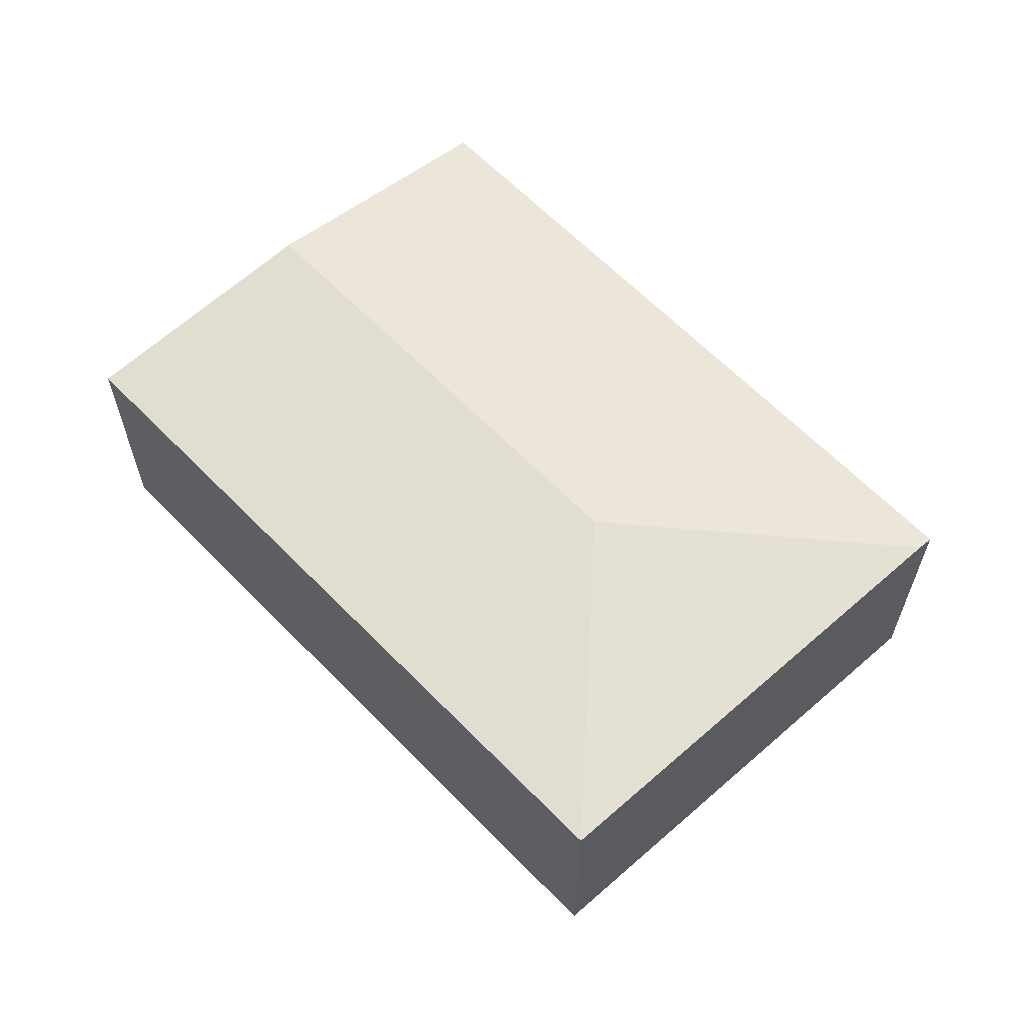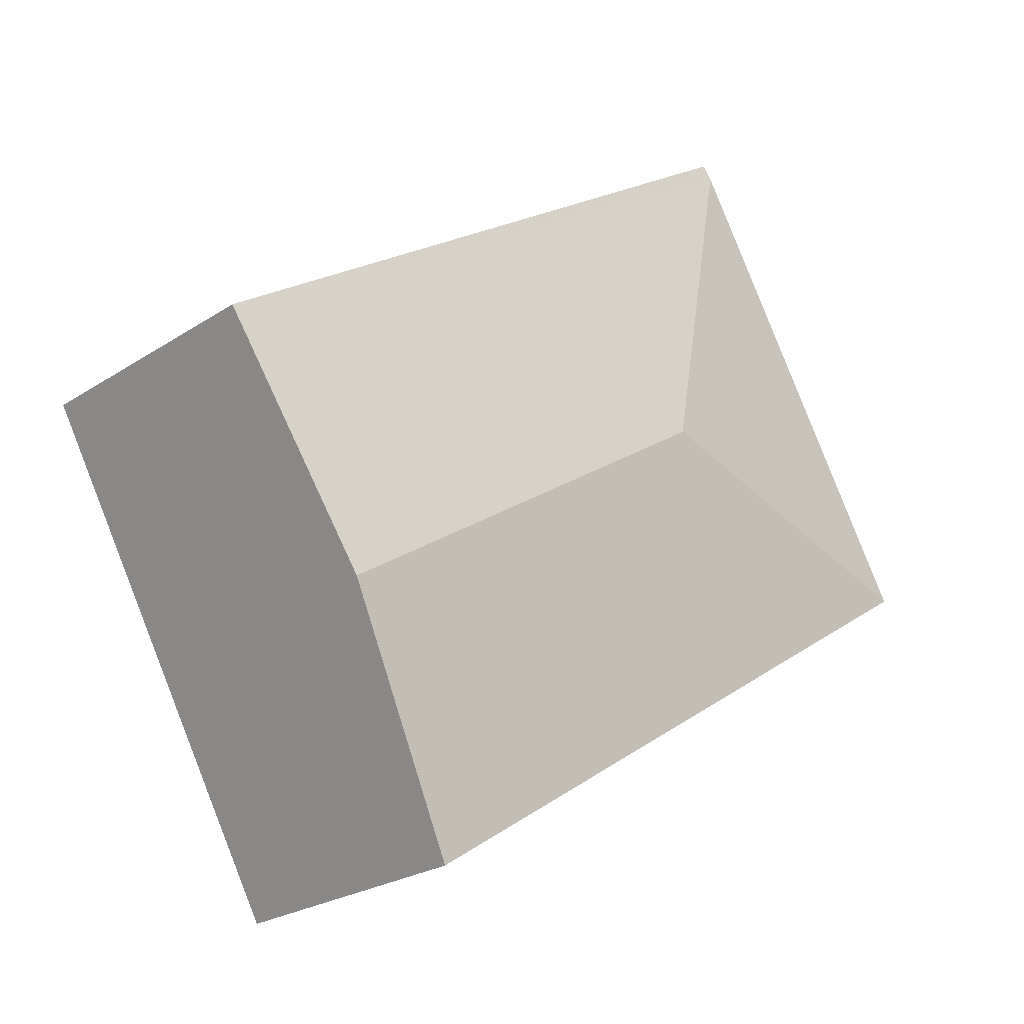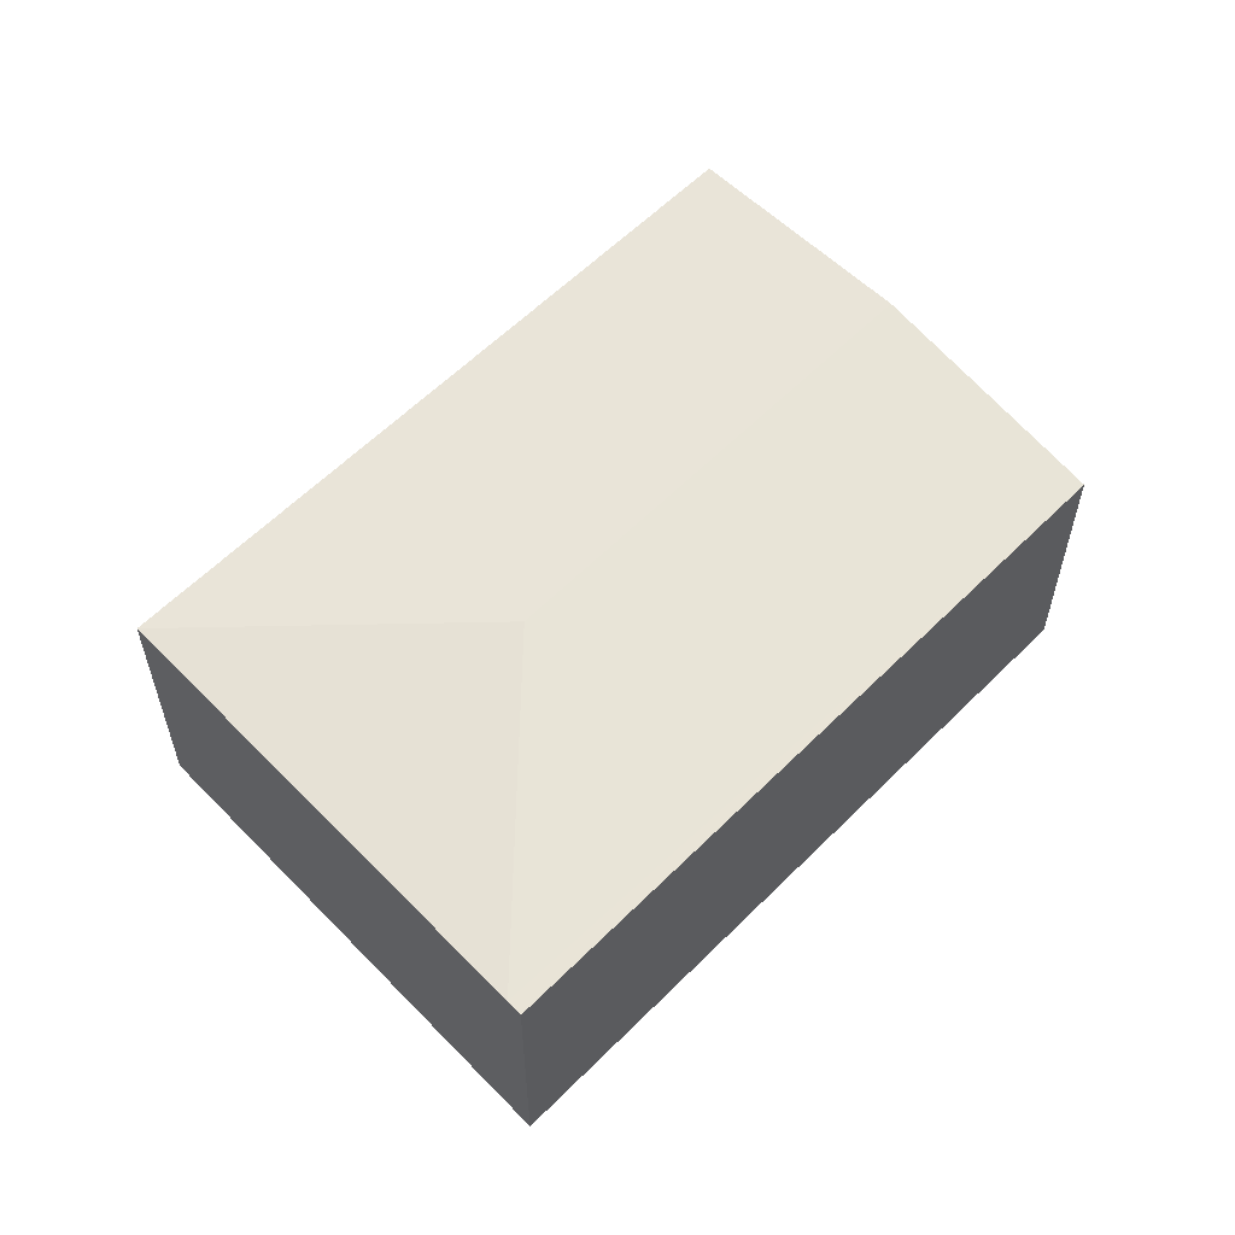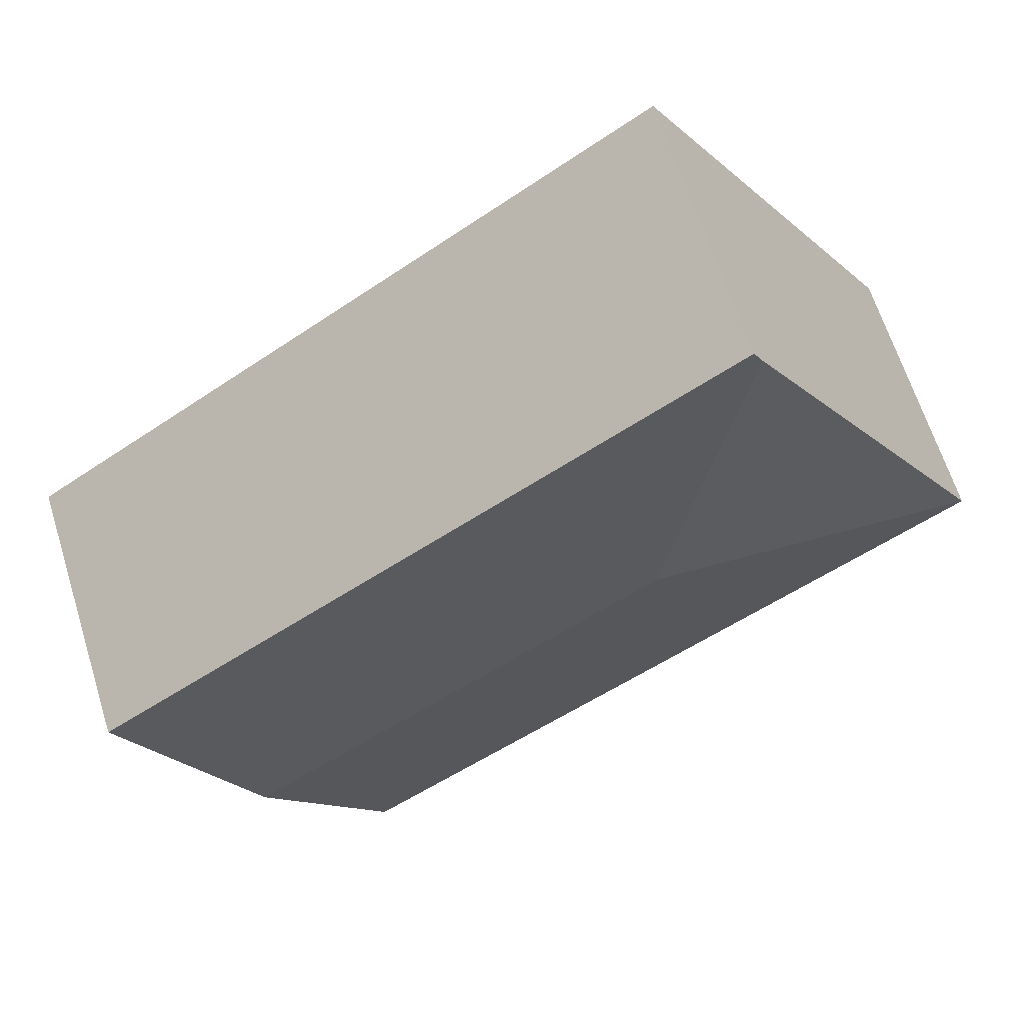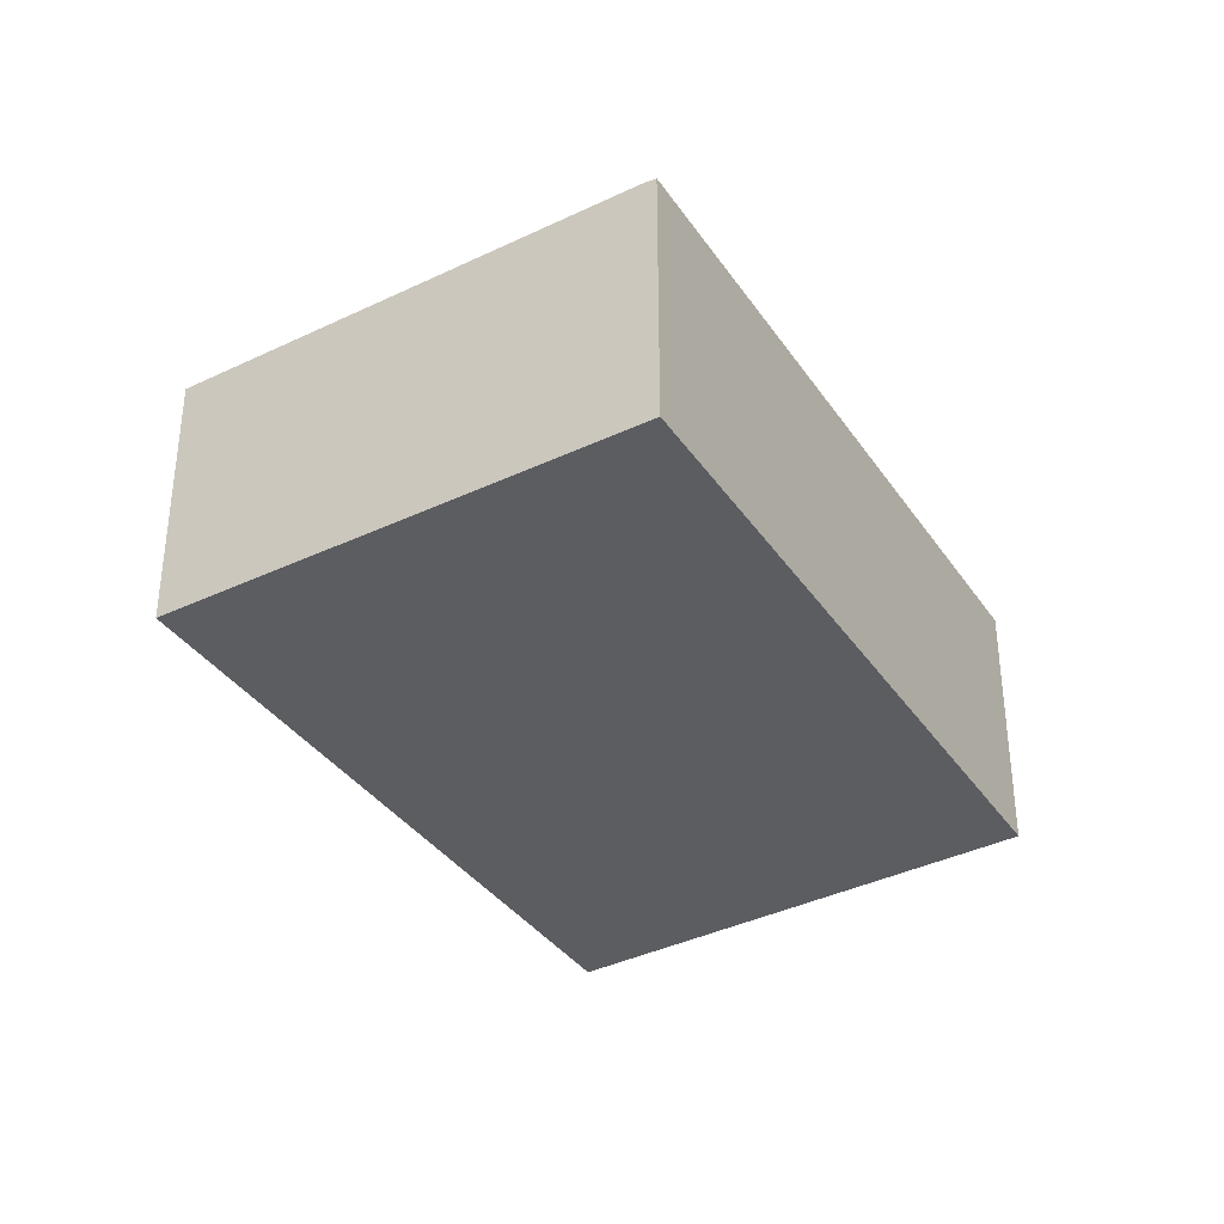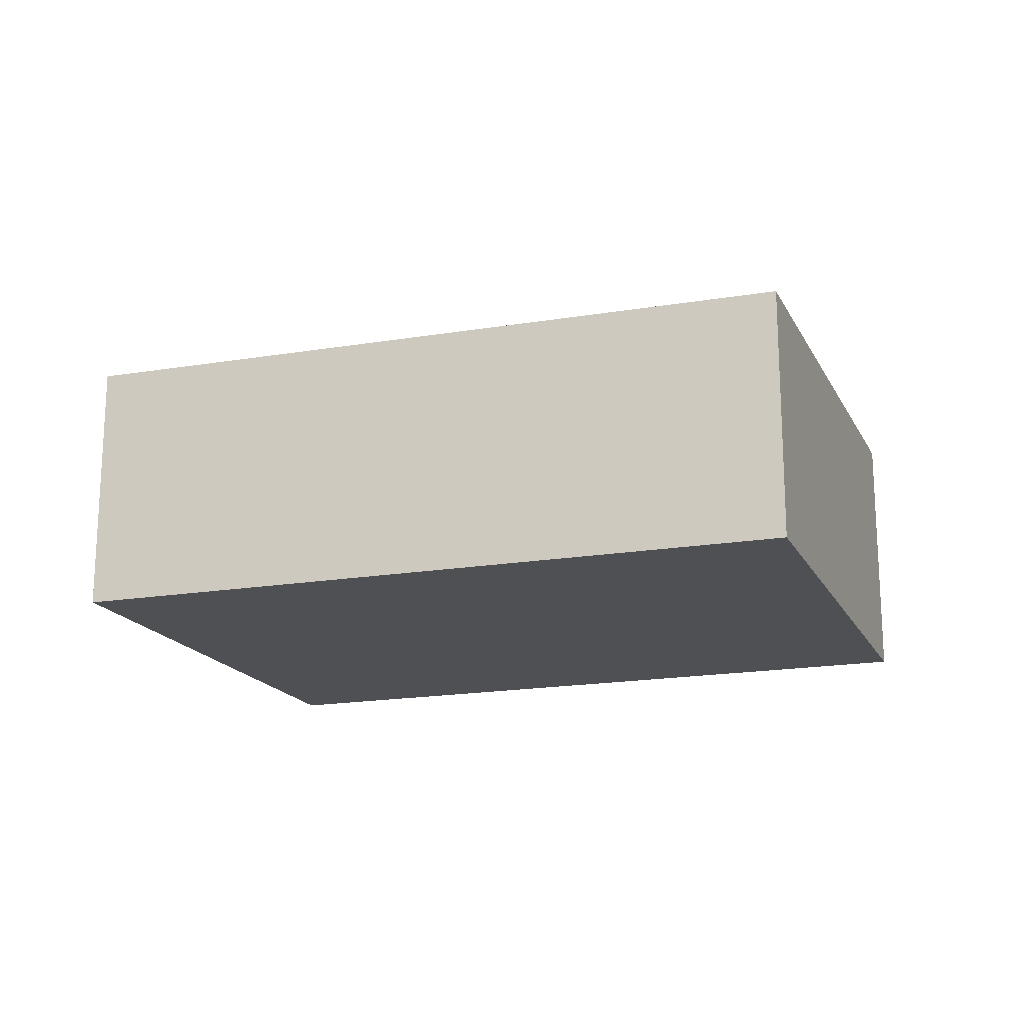
<metadata>
{"format":"obj","ext":"obj","renderer":"f3d","projection":"perspective","resolution":1024,"background":"white","views":[{"elev":62.7,"azim":-100.4,"up":"+Y"},{"elev":-24.4,"azim":137.1,"up":"+Z"},{"elev":58.7,"azim":-12.3,"up":"+Y"},{"elev":64.0,"azim":162.7,"up":"+Z"},{"elev":-35.8,"azim":-26.9,"up":"+Y"},{"elev":-18.6,"azim":-128.8,"up":"+Y"}]}
</metadata>
<code>
v  5.476 1.632 0.198
v  1.598 1.643 2.641
v  1.65 1.634 2.727
v  2.113 1.787 0.509
v  4.69 1.787 -1.206
v  0 1.633 9.999e-17
v  3.909 1.633 -2.601
v  3.909 1.593e-16 -2.601
v  0 0 0
v  1.598 -1.617e-16 2.641
v  1.65 -1.67e-16 2.727
v  5.476 -1.212e-17 0.198
v  4.69 7.385e-17 -1.206
g defaultobject
f 1 2 3
f 2 1 4
f 4 1 5
f 4 6 2
f 6 5 7
f 5 6 4
f 8 6 7
f 6 8 9
f 9 2 6
f 2 9 10
f 2 10 3
f 3 10 11
f 11 1 3
f 1 11 12
f 5 8 7
f 8 5 1
f 8 1 13
f 13 1 12
f 10 12 11
f 12 10 9
f 12 9 8
f 12 8 13

</code>
